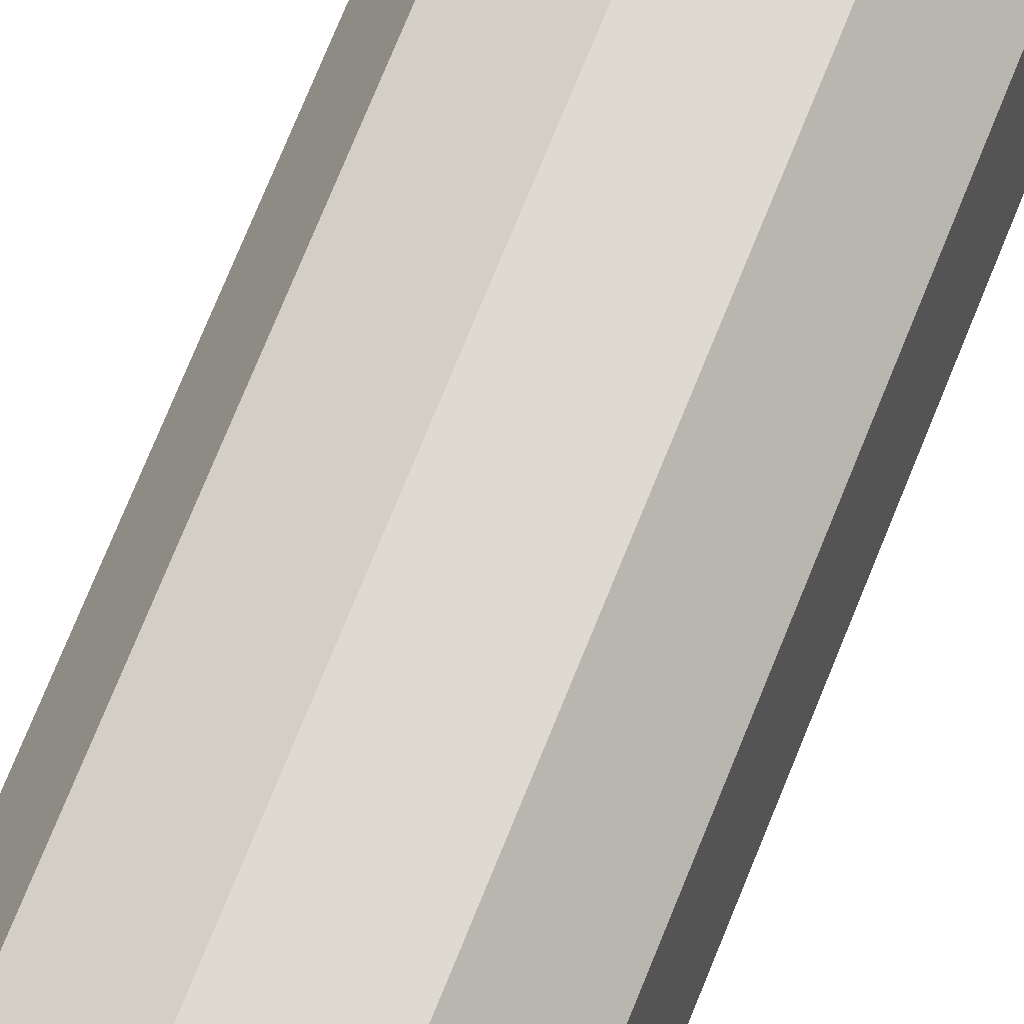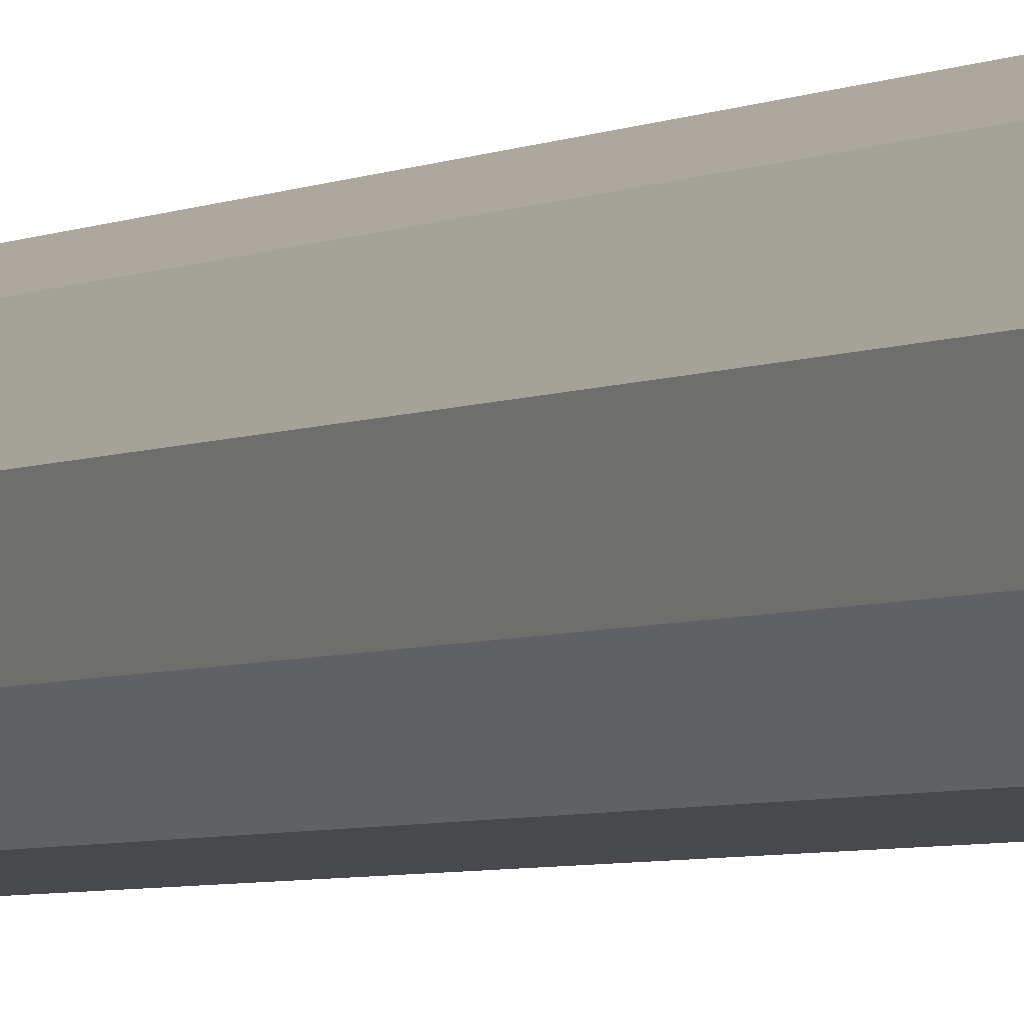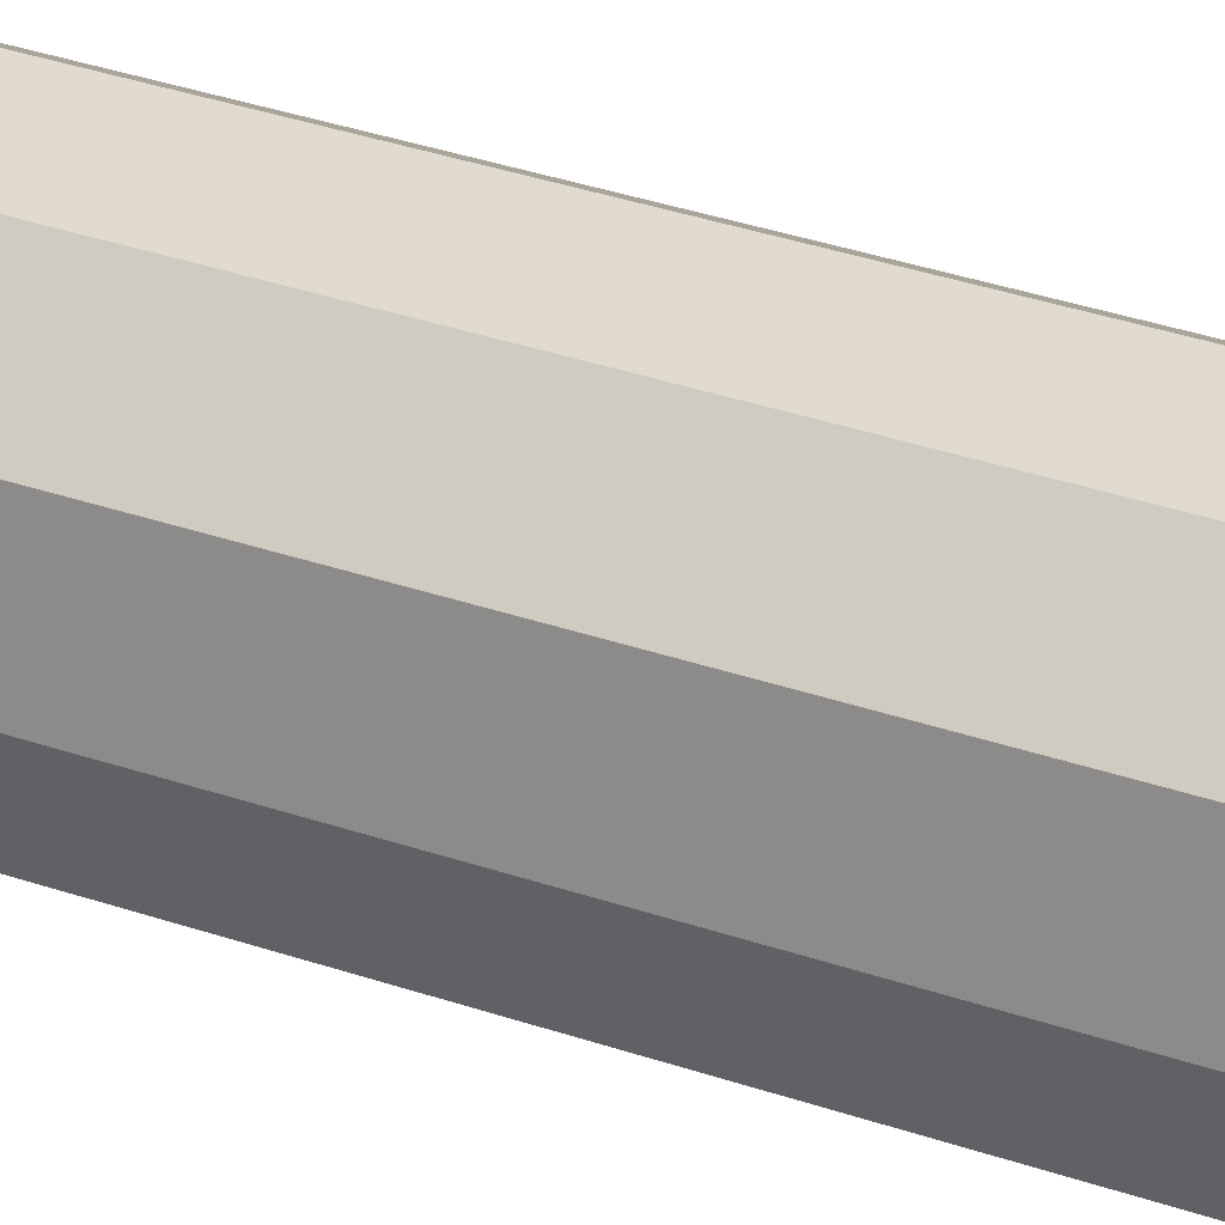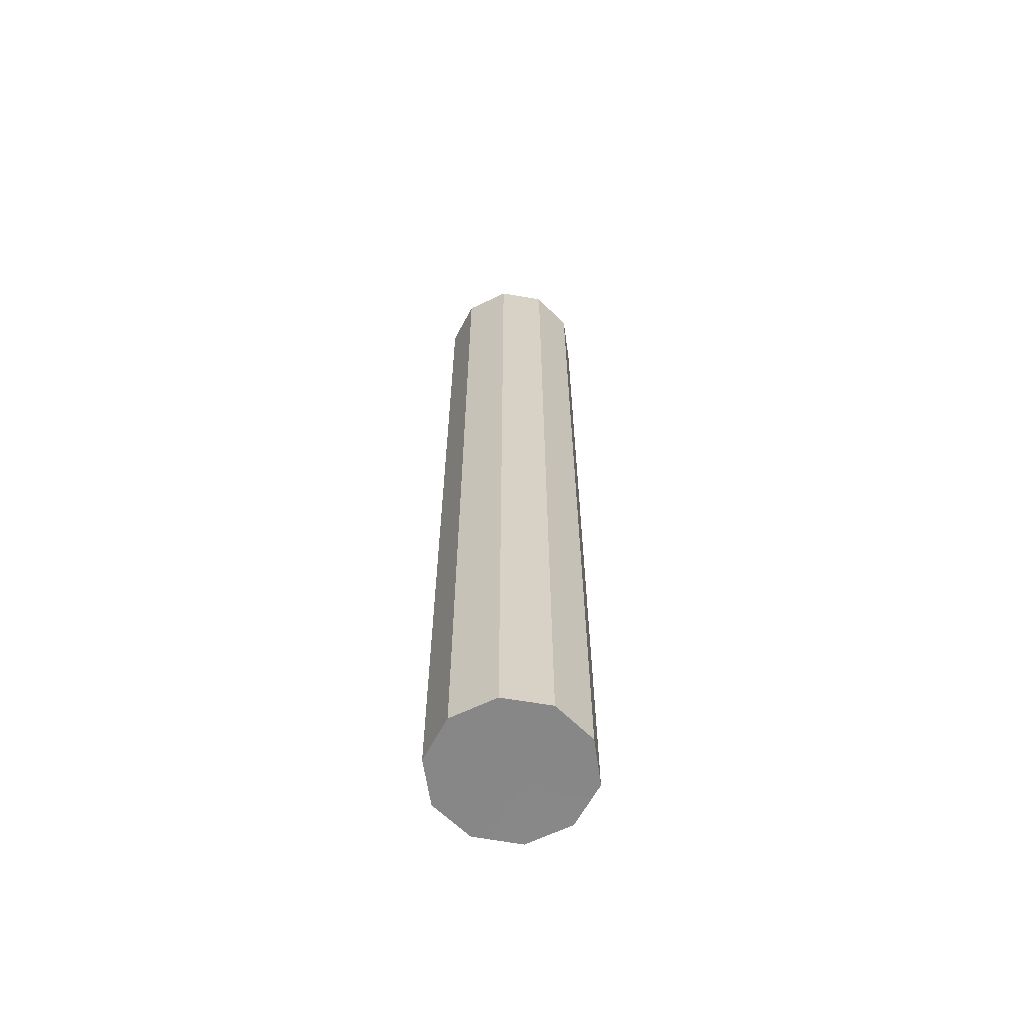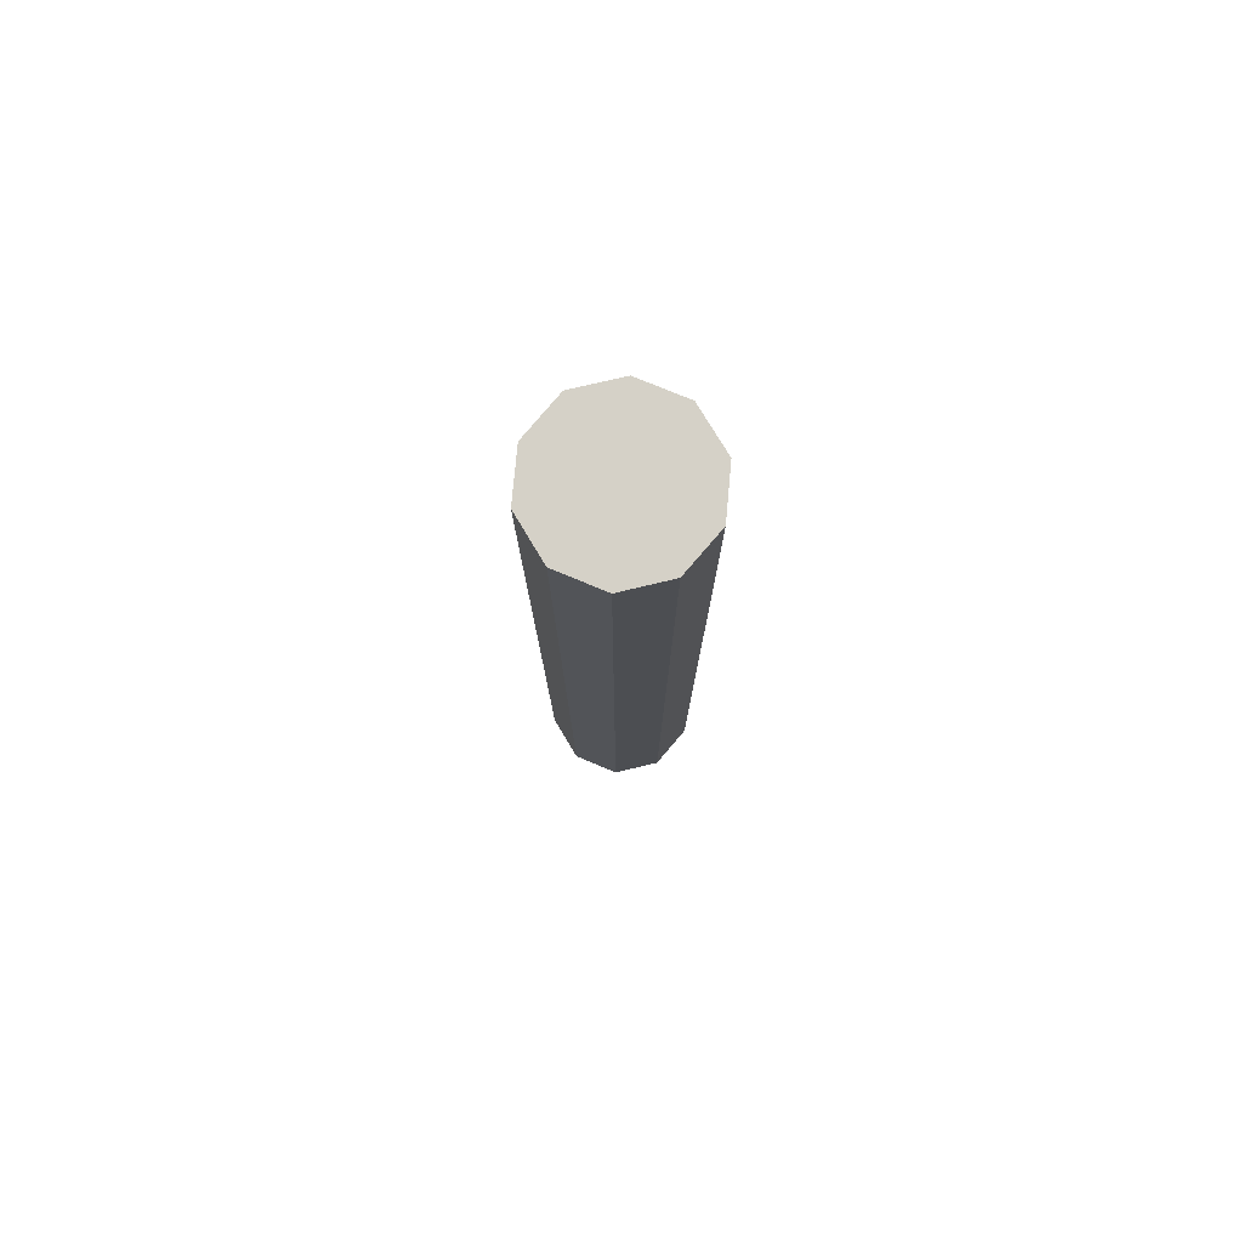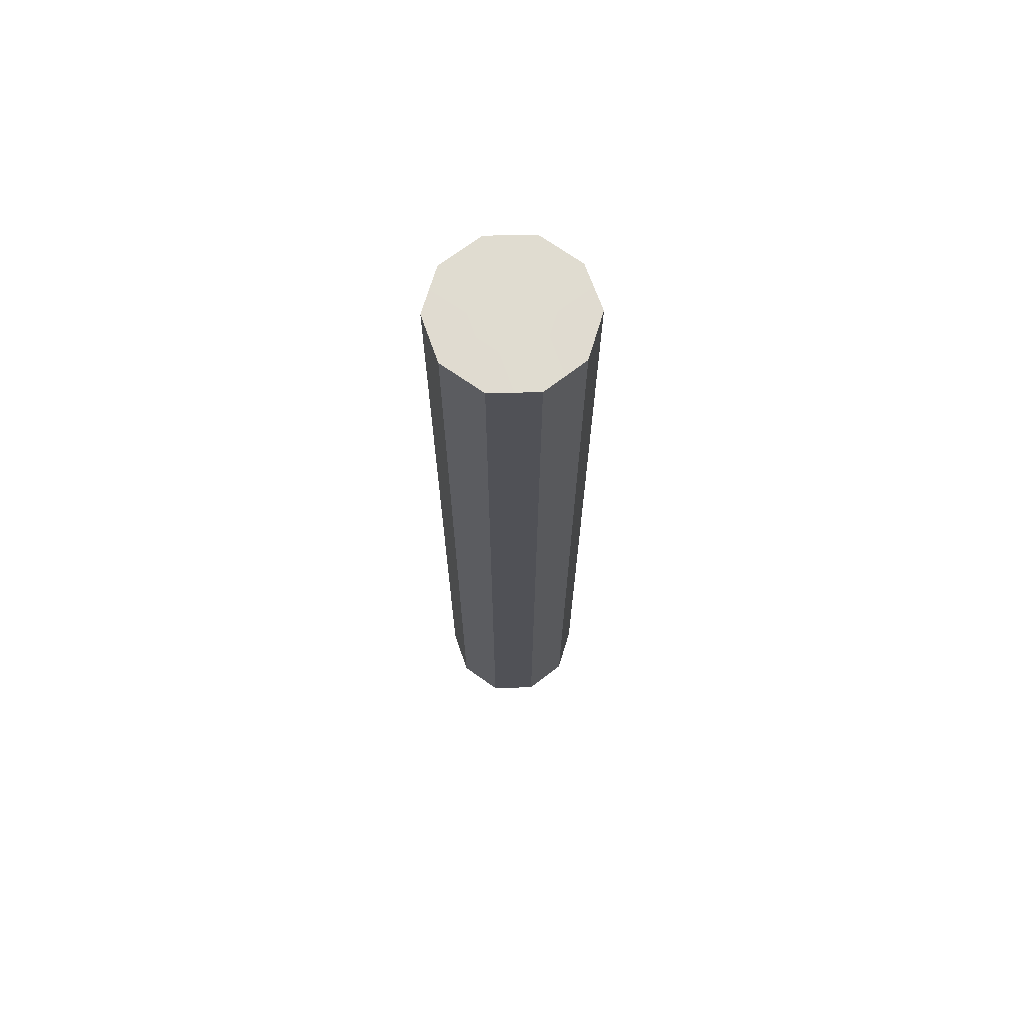
<metadata>
{"format":"obj","ext":"obj","renderer":"f3d","projection":"perspective","resolution":1024,"background":"white","views":[{"elev":68.3,"azim":21.4,"up":"+Z"},{"elev":-4.2,"azim":-31.8,"up":"+Z"},{"elev":27.0,"azim":120.1,"up":"+Z"},{"elev":-62.7,"azim":-108.8,"up":"+Y"},{"elev":78.8,"azim":-148.3,"up":"+Y"},{"elev":69.8,"azim":-28.2,"up":"+Y"}]}
</metadata>
<code>
g ENV_scafolding01_Col
v -0.4417 6.169 -0.8766
v -0.8699 6.169 -0.4476
v -0.8714 -6.169 -0.4482
v -0.4425 -6.169 -0.8788
v -0.8699 6.169 -0.4476
v -0.9635 6.167 0.1512
v -0.9654 -6.169 0.1517
v -0.8714 -6.169 -0.4482
v -0.9635 6.167 0.1512
v -0.6916 6.169 0.6946
v -0.6931 -6.169 0.6957
v -0.9654 -6.169 0.1517
v -0.6916 6.169 0.6946
v -0.15 6.168 0.9703
v -0.15 -6.168 0.972
v -0.6931 -6.169 0.6957
v -0.15 6.168 0.9703
v 0.4495 6.167 0.871
v 0.4501 -6.168 0.8729
v -0.15 -6.168 0.972
v 0.4495 6.167 0.871
v 0.8781 6.171 0.4436
v 0.8801 -6.169 0.4447
v 0.4501 -6.168 0.8729
v 0.8781 6.171 0.4436
v 0.9677 6.165 -0.1537
v 0.9692 -6.167 -0.1542
v 0.8801 -6.169 0.4447
v 0.9677 6.165 -0.1537
v 0.699 6.167 -0.6956
v 0.7001 -6.168 -0.6966
v 0.9692 -6.167 -0.1542
v 0.699 6.167 -0.6956
v 0.159 6.168 -0.9734
v 0.159 -6.169 -0.9749
v 0.7001 -6.168 -0.6966
v 0.159 6.168 -0.9734
v -0.4417 6.169 -0.8766
v -0.4425 -6.169 -0.8788
v 0.159 -6.169 -0.9749
v 0.9692 -6.167 -0.1542
v 0.003045 -6.169 -0.0009737
v 0.8801 -6.169 0.4447
v 0.4501 -6.168 0.8729
v -0.15 -6.168 0.972
v -0.6931 -6.169 0.6957
v -0.9654 -6.169 0.1517
v -0.8714 -6.169 -0.4482
v -0.4425 -6.169 -0.8788
v 0.159 -6.169 -0.9749
v 0.7001 -6.168 -0.6966
v 0.003045 -6.169 -0.0009737
v 0.9692 -6.167 -0.1542
v 0.159 -6.169 -0.9749
v 0.9677 6.165 -0.1537
v 0.004175 6.168 -0.001539
v 0.699 6.167 -0.6956
v 0.8781 6.171 0.4436
v 0.159 6.168 -0.9734
v 0.4495 6.167 0.871
v -0.4417 6.169 -0.8766
v -0.15 6.168 0.9703
v -0.8699 6.169 -0.4476
v -0.6916 6.169 0.6946
v -0.9635 6.167 0.1512
g ENV_scafolding01_Col_0
f 3 2 1
f 4 3 1
f 7 6 5
f 8 7 5
f 11 10 9
f 12 11 9
f 15 14 13
f 16 15 13
f 19 18 17
f 20 19 17
f 23 22 21
f 24 23 21
f 27 26 25
f 28 27 25
f 31 30 29
f 32 31 29
f 35 34 33
f 36 35 33
f 39 38 37
f 40 39 37
f 43 42 41
f 44 42 43
f 45 42 44
f 46 42 45
f 47 42 46
f 48 42 47
f 49 42 48
f 50 42 49
f 53 52 51
f 51 52 54
f 57 56 55
f 55 56 58
f 59 56 57
f 58 56 60
f 61 56 59
f 60 56 62
f 63 56 61
f 62 56 64
f 65 56 63
f 64 56 65

</code>
